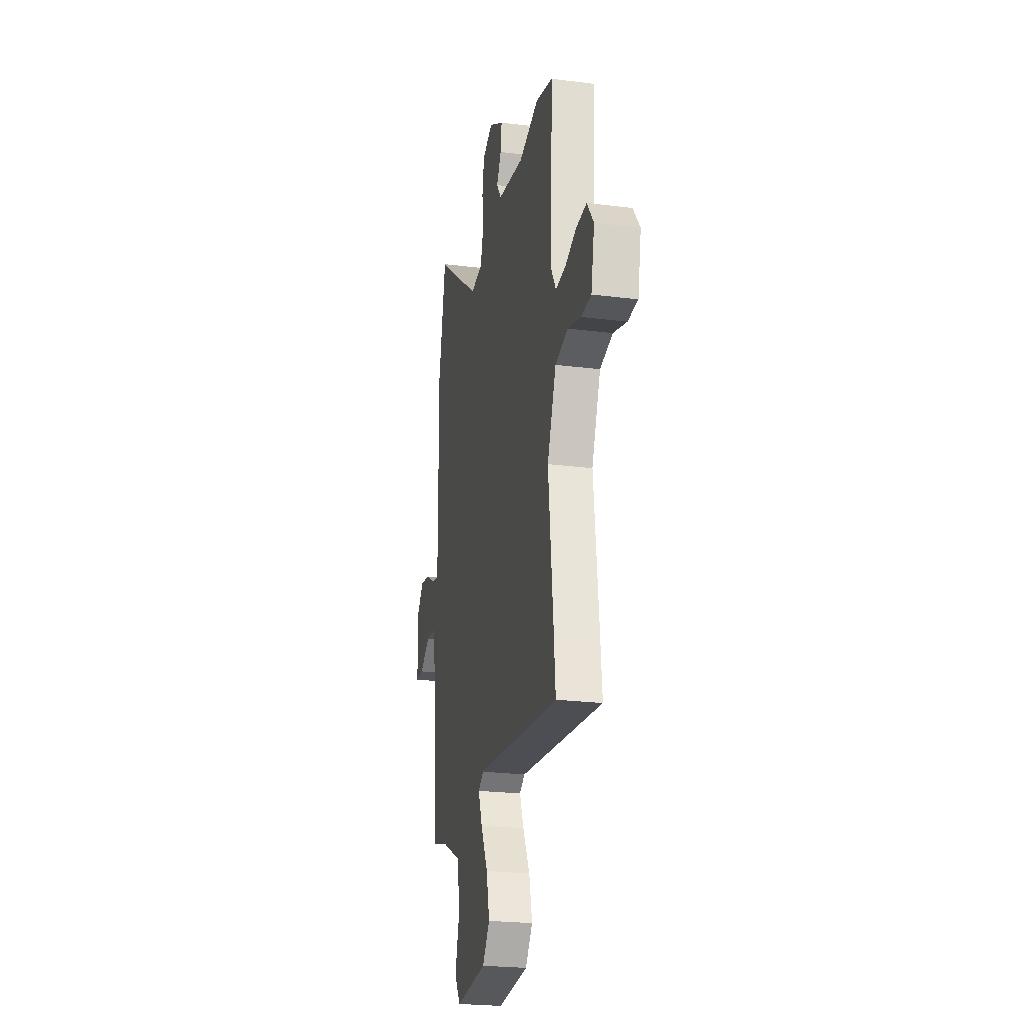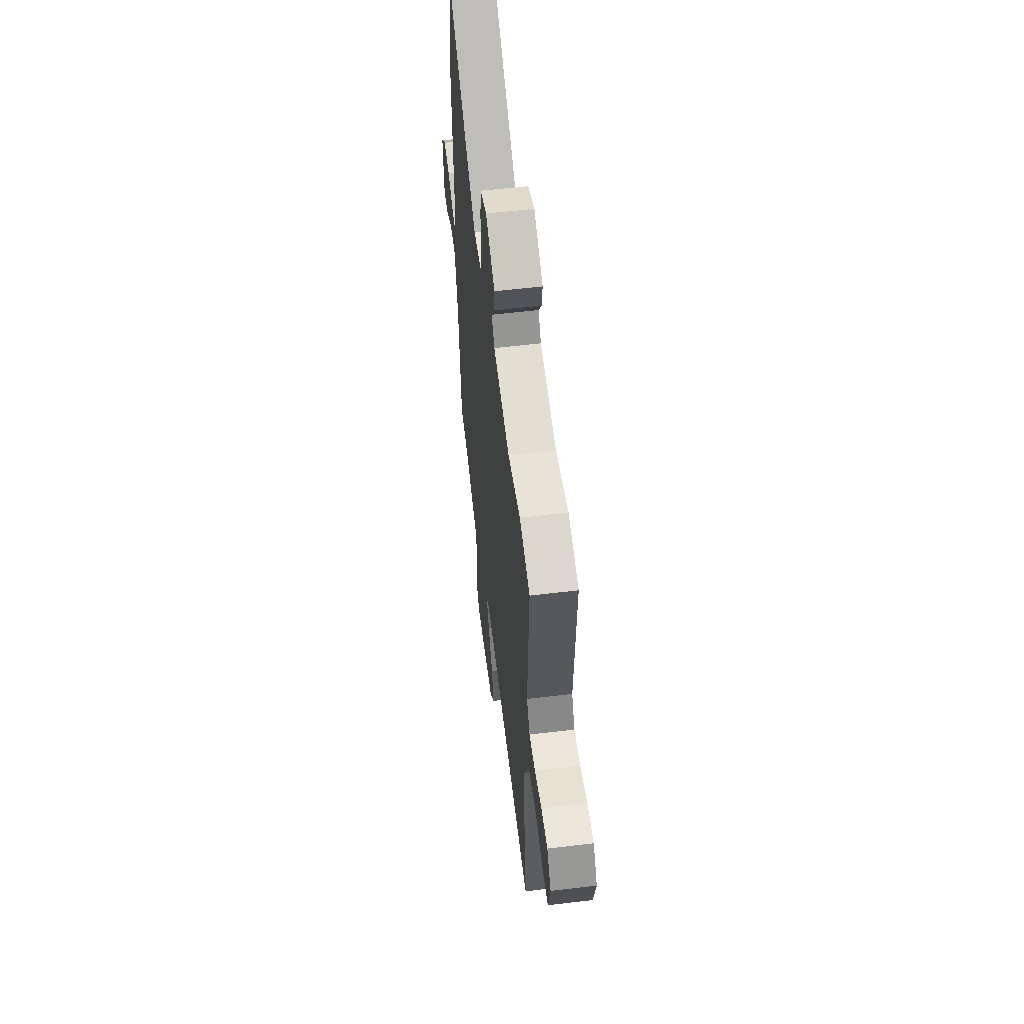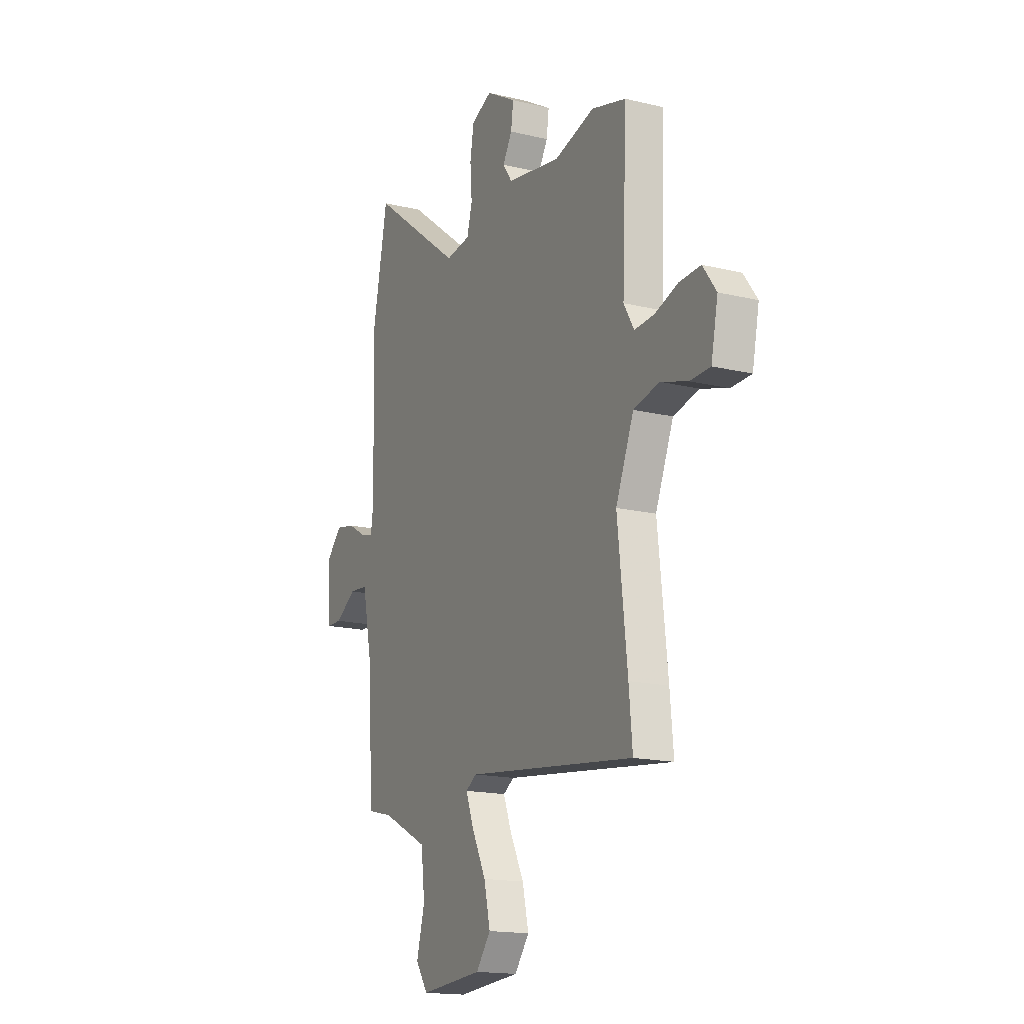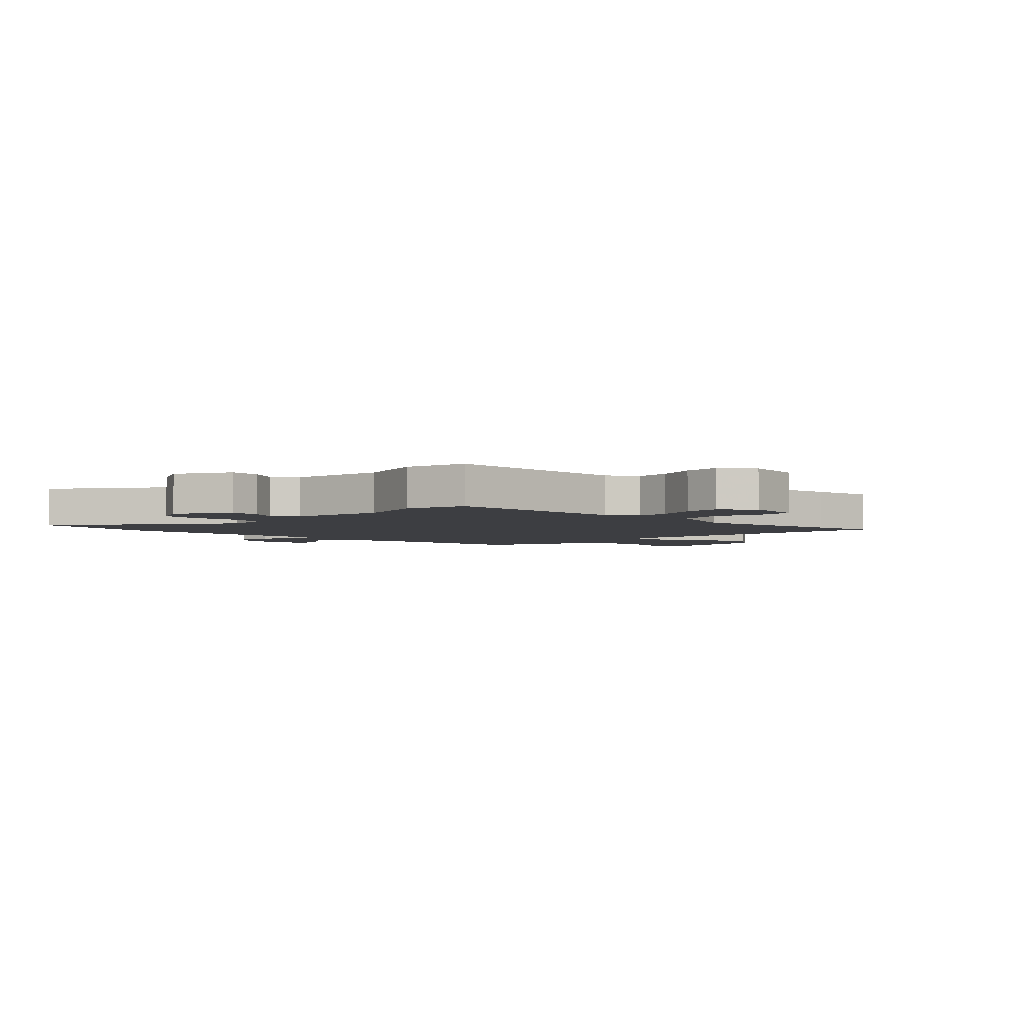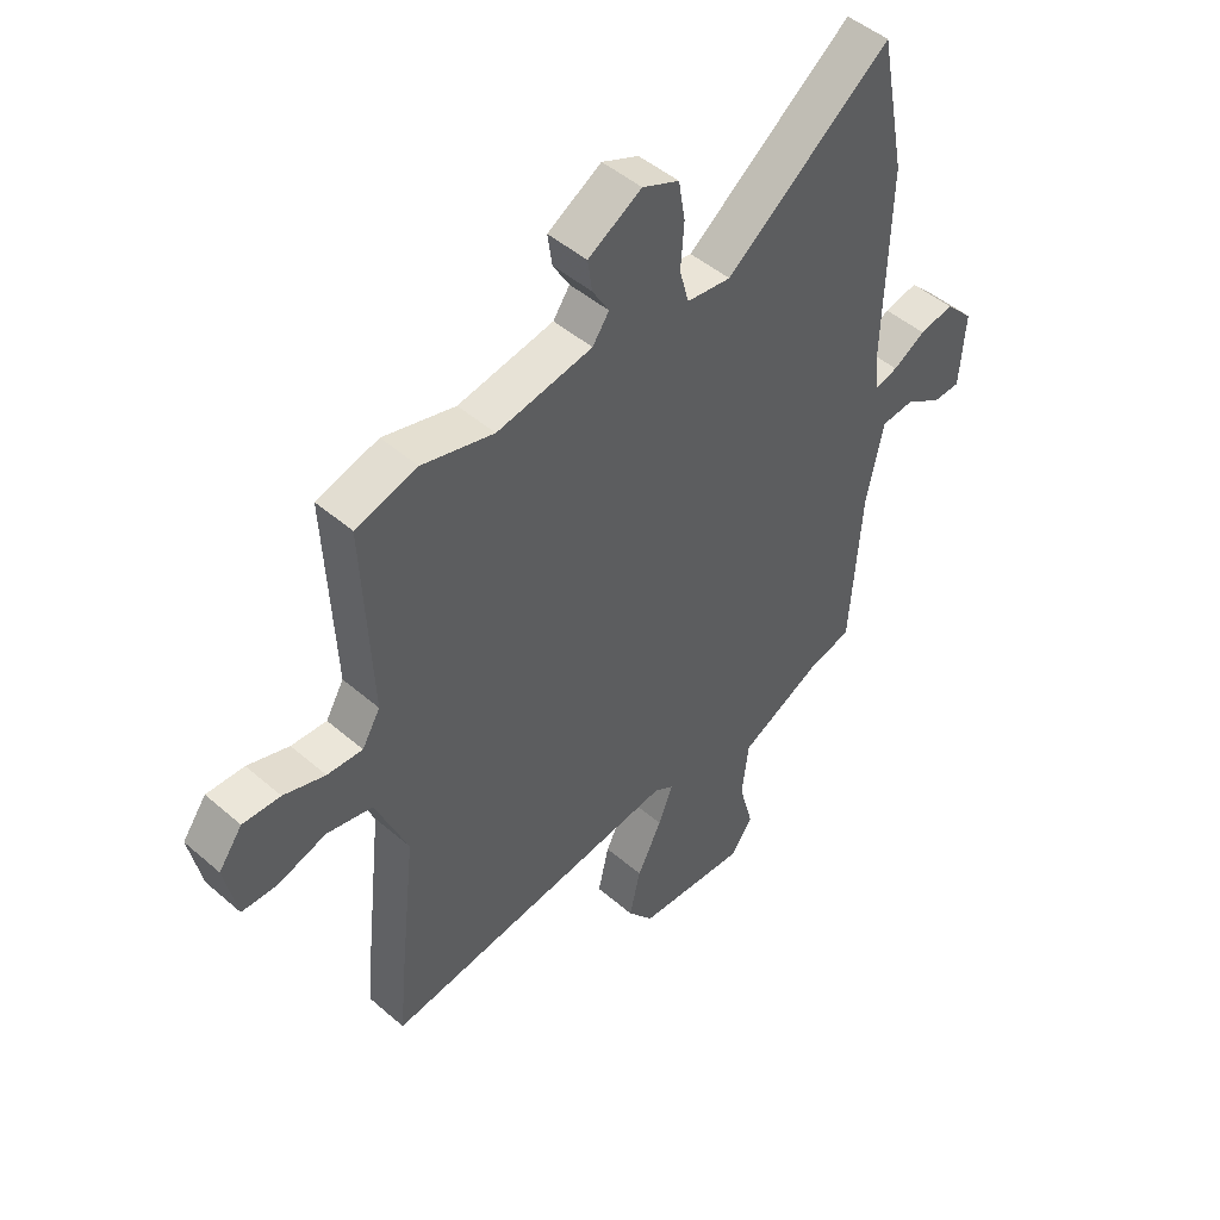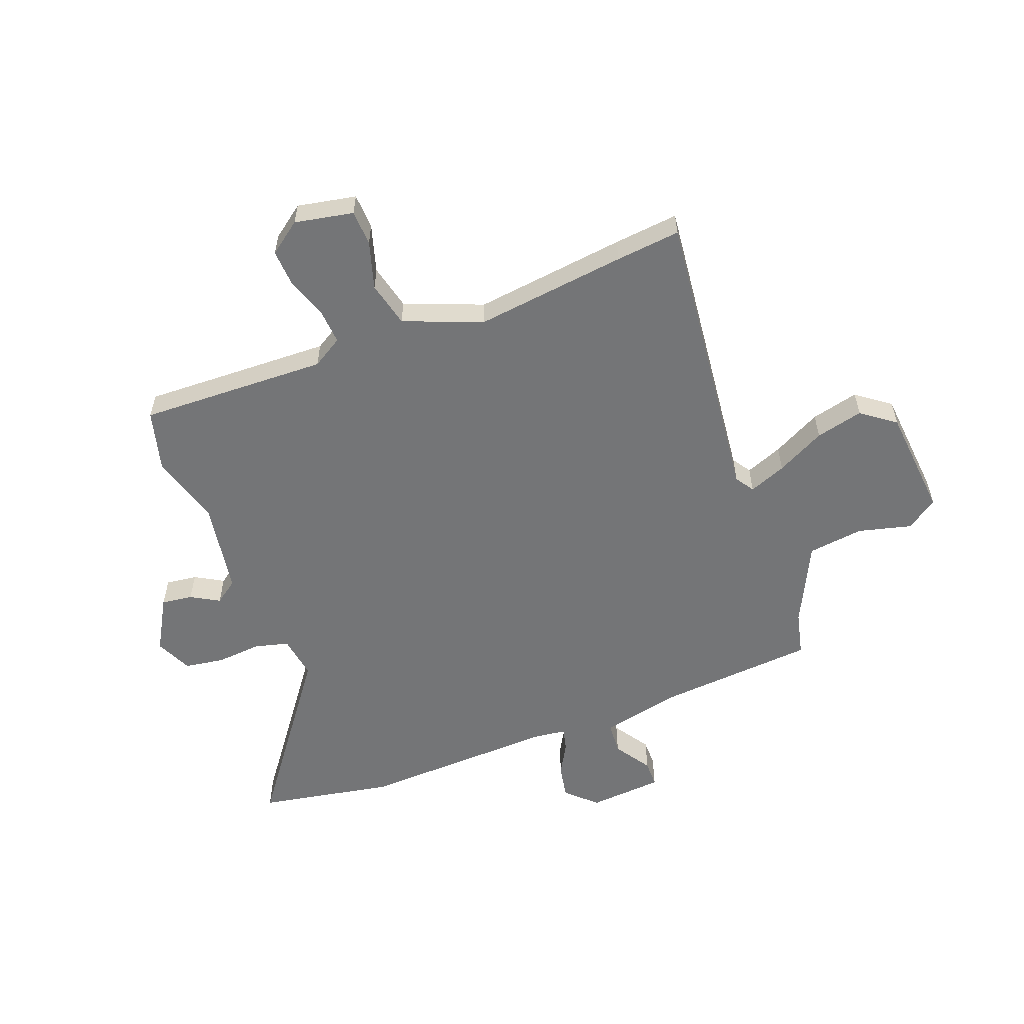
<metadata>
{"format":"obj","ext":"obj","renderer":"f3d","projection":"perspective","resolution":1024,"background":"white","views":[{"elev":-24.2,"azim":78.2,"up":"+Z"},{"elev":58.2,"azim":82.9,"up":"+Z"},{"elev":-16.6,"azim":63.9,"up":"+Z"},{"elev":-3.5,"azim":47.1,"up":"+Y"},{"elev":48.0,"azim":134.0,"up":"+Z"},{"elev":-56.5,"azim":111.5,"up":"+Y"}]}
</metadata>
<code>
v 0.4 0.07 0.528
v 0.511 0.07 0.497
v 0.496 0.07 0.153
v 0.529 0.07 0.097
v 0.593 0.07 0.101
v 0.668 0.07 0.126
v 0.736 0.07 0.129
v 0.779 0.07 0.07
v 0.757 0.07 -0.037
v 0.692 0.07 -0.039
v 0.605 0.07 -0.012
v 0.522 0.07 -0.031
v 0.464 0.07 -0.172
v 0.495 0.07 -0.45
v 0.506 0.07 -0.568
v -0.038 0.07 -0.502
v -0.073 0.07 -0.524
v -0.047 0.07 -0.592
v -0.002 0.07 -0.681
v 0.018 0.07 -0.768
v -0.029 0.07 -0.829
v -0.231 0.07 -0.845
v -0.27 0.07 -0.788
v -0.244 0.07 -0.691
v -0.256 0.07 -0.589
v -0.404 0.07 -0.515
v -0.485 0.07 -0.495
v -0.505 0.07 -0.203
v -0.535 0.07 -0.059
v -0.595 0.07 -0.054
v -0.662 0.07 -0.097
v -0.712 0.07 -0.096
v -0.721 0.07 0.04
v -0.67 0.07 0.093
v -0.608 0.07 0.081
v -0.549 0.07 0.047
v -0.508 0.07 0.037
v -0.5 0.07 0.094
v -0.509 0.07 0.455
v -0.461 0.07 0.7
v -0.162 0.07 0.473
v -0.082 0.07 0.484
v -0.065 0.07 0.546
v -0.071 0.07 0.628
v -0.059 0.07 0.7
v 0.008 0.07 0.73
v 0.105 0.07 0.673
v 0.097 0.07 0.616
v 0.067 0.07 0.565
v 0.097 0.07 0.522
v 0.27 0.07 0.492
v 0.4 0 0.528
v 0.511 0 0.497
v 0.496 0 0.153
v 0.529 0 0.097
v 0.593 0 0.101
v 0.668 0 0.126
v 0.736 0 0.129
v 0.779 0 0.07
v 0.757 0 -0.037
v 0.692 0 -0.039
v 0.605 0 -0.012
v 0.522 0 -0.031
v 0.464 0 -0.172
v 0.495 0 -0.45
v 0.506 0 -0.568
v -0.038 0 -0.502
v -0.073 0 -0.524
v -0.047 0 -0.592
v -0.002 0 -0.681
v 0.018 0 -0.768
v -0.029 0 -0.829
v -0.231 0 -0.845
v -0.27 0 -0.788
v -0.244 0 -0.691
v -0.256 0 -0.589
v -0.404 0 -0.515
v -0.485 0 -0.495
v -0.505 0 -0.203
v -0.535 0 -0.059
v -0.595 0 -0.054
v -0.662 0 -0.097
v -0.712 0 -0.096
v -0.721 0 0.04
v -0.67 0 0.093
v -0.608 0 0.081
v -0.549 0 0.047
v -0.508 0 0.037
v -0.5 0 0.094
v -0.509 0 0.455
v -0.461 0 0.7
v -0.162 0 0.473
v -0.082 0 0.484
v -0.065 0 0.546
v -0.071 0 0.628
v -0.059 0 0.7
v 0.008 0 0.73
v 0.105 0 0.673
v 0.097 0 0.616
v 0.067 0 0.565
v 0.097 0 0.522
v 0.27 0 0.492
f 46 47 48 49
f 44 45 46 49
f 43 44 49 50
f 42 43 50 51
f 38 39 40 41
f 37 38 41 42
f 33 34 35 36
f 33 36 37
f 30 31 32 33
f 29 30 33 37
f 28 29 37 42
f 26 27 28 42
f 21 22 23 24
f 21 24 25
f 18 19 20 21
f 17 18 21 25
f 16 17 25 26
f 13 14 15 16
f 12 13 16 26
f 8 9 10 11
f 8 11 12
f 5 6 7 8
f 4 5 8 12
f 3 4 12 26
f 51 1 2 3
f 3 26 42 51
f 100 99 98 97
f 100 97 96 95
f 101 100 95 94
f 102 101 94 93
f 92 91 90 89
f 93 92 89 88
f 87 86 85 84
f 88 87 84
f 84 83 82 81
f 88 84 81 80
f 93 88 80 79
f 93 79 78 77
f 75 74 73 72
f 76 75 72
f 72 71 70 69
f 76 72 69 68
f 77 76 68 67
f 67 66 65 64
f 77 67 64 63
f 62 61 60 59
f 63 62 59
f 59 58 57 56
f 63 59 56 55
f 77 63 55 54
f 54 53 52 102
f 102 93 77 54
f 1 52 53 2
f 2 53 54 3
f 3 54 55 4
f 4 55 56 5
f 5 56 57 6
f 6 57 58 7
f 7 58 59 8
f 8 59 60 9
f 9 60 61 10
f 10 61 62 11
f 11 62 63 12
f 12 63 64 13
f 13 64 65 14
f 14 65 66 15
f 15 66 67 16
f 16 67 68 17
f 17 68 69 18
f 18 69 70 19
f 19 70 71 20
f 20 71 72 21
f 21 72 73 22
f 22 73 74 23
f 23 74 75 24
f 24 75 76 25
f 25 76 77 26
f 26 77 78 27
f 27 78 79 28
f 28 79 80 29
f 29 80 81 30
f 30 81 82 31
f 31 82 83 32
f 32 83 84 33
f 33 84 85 34
f 34 85 86 35
f 35 86 87 36
f 36 87 88 37
f 37 88 89 38
f 38 89 90 39
f 39 90 91 40
f 40 91 92 41
f 41 92 93 42
f 42 93 94 43
f 43 94 95 44
f 44 95 96 45
f 45 96 97 46
f 46 97 98 47
f 47 98 99 48
f 48 99 100 49
f 49 100 101 50
f 50 101 102 51
f 51 102 52 1

</code>
